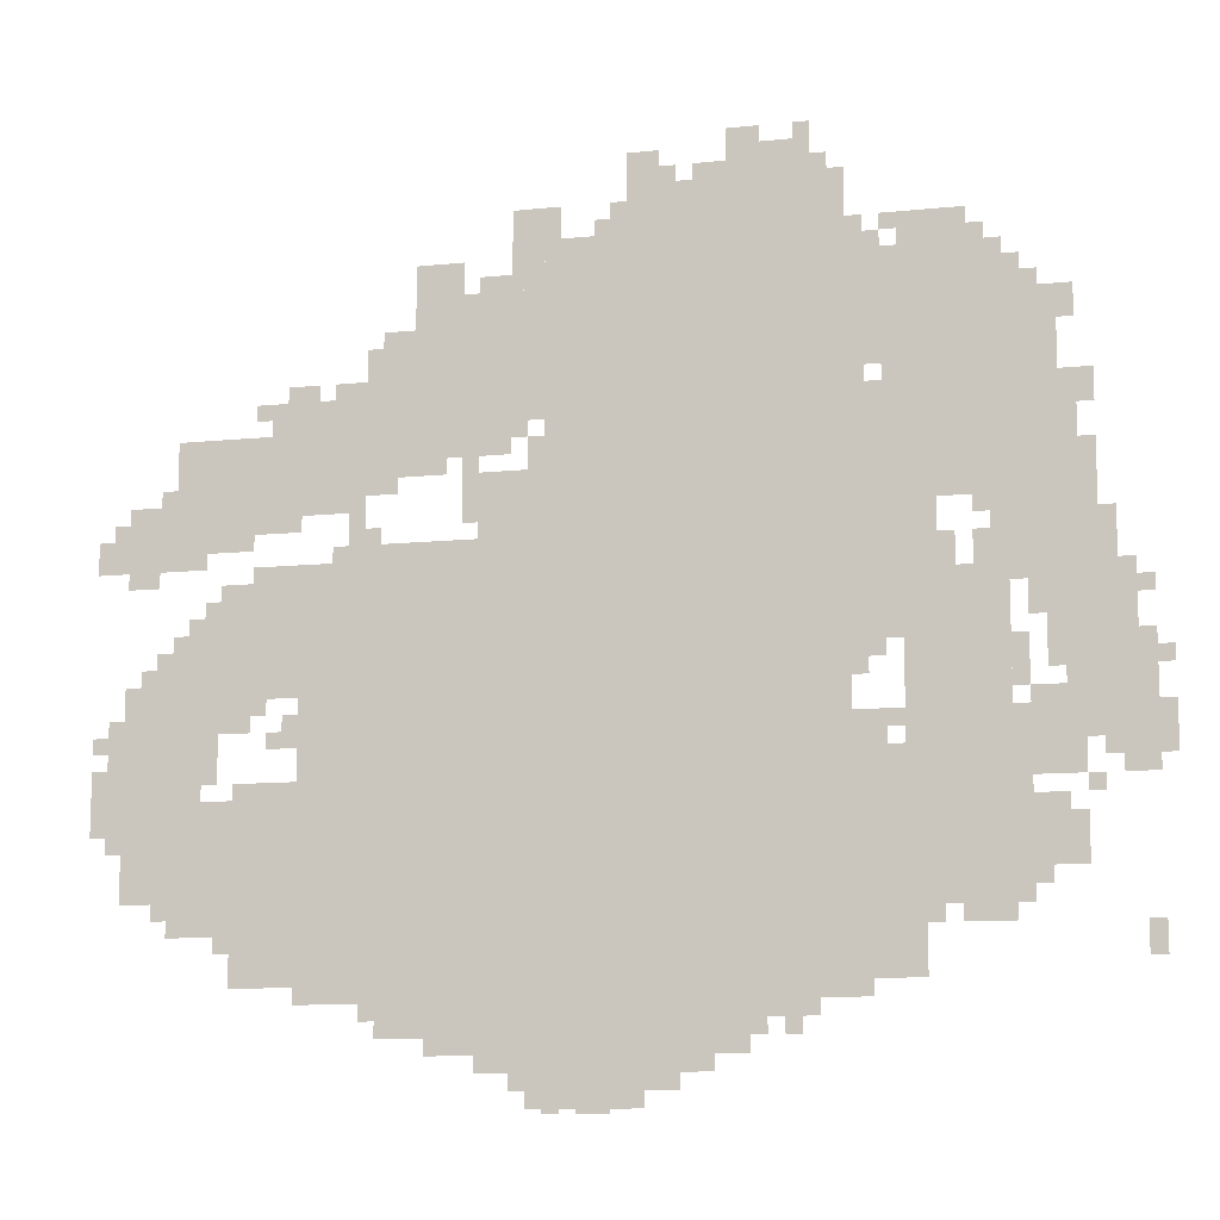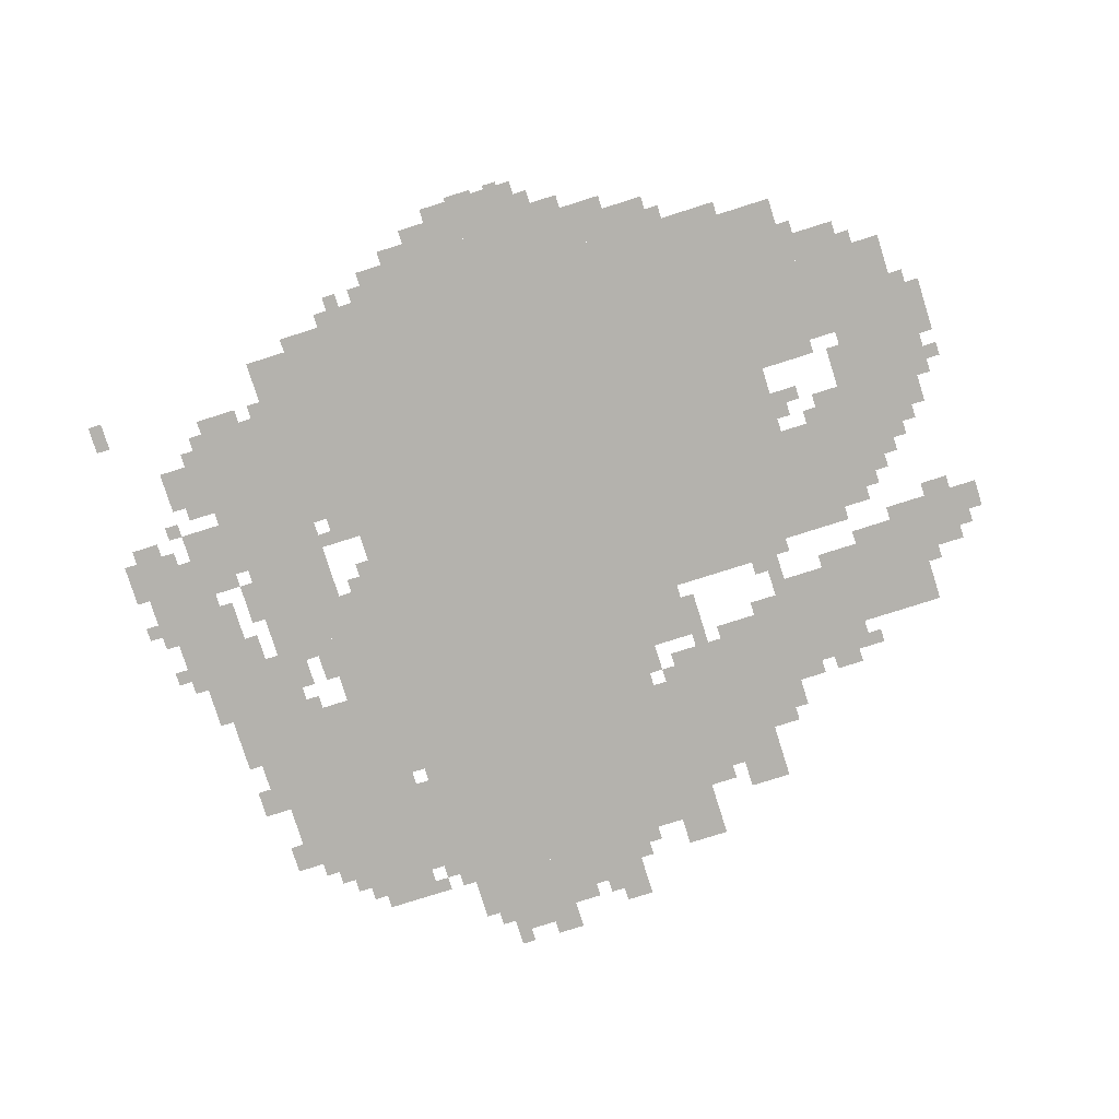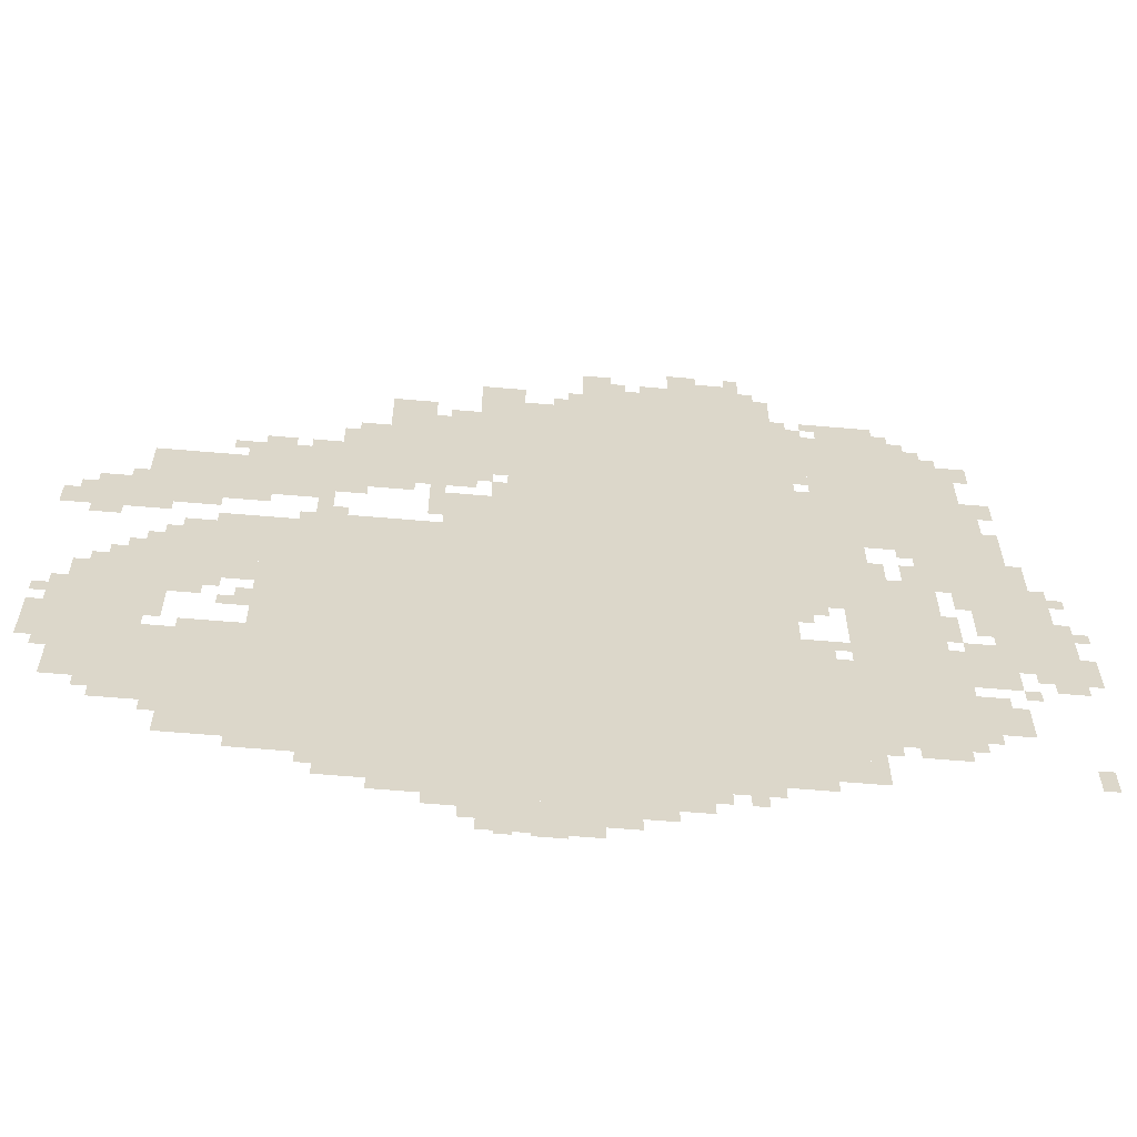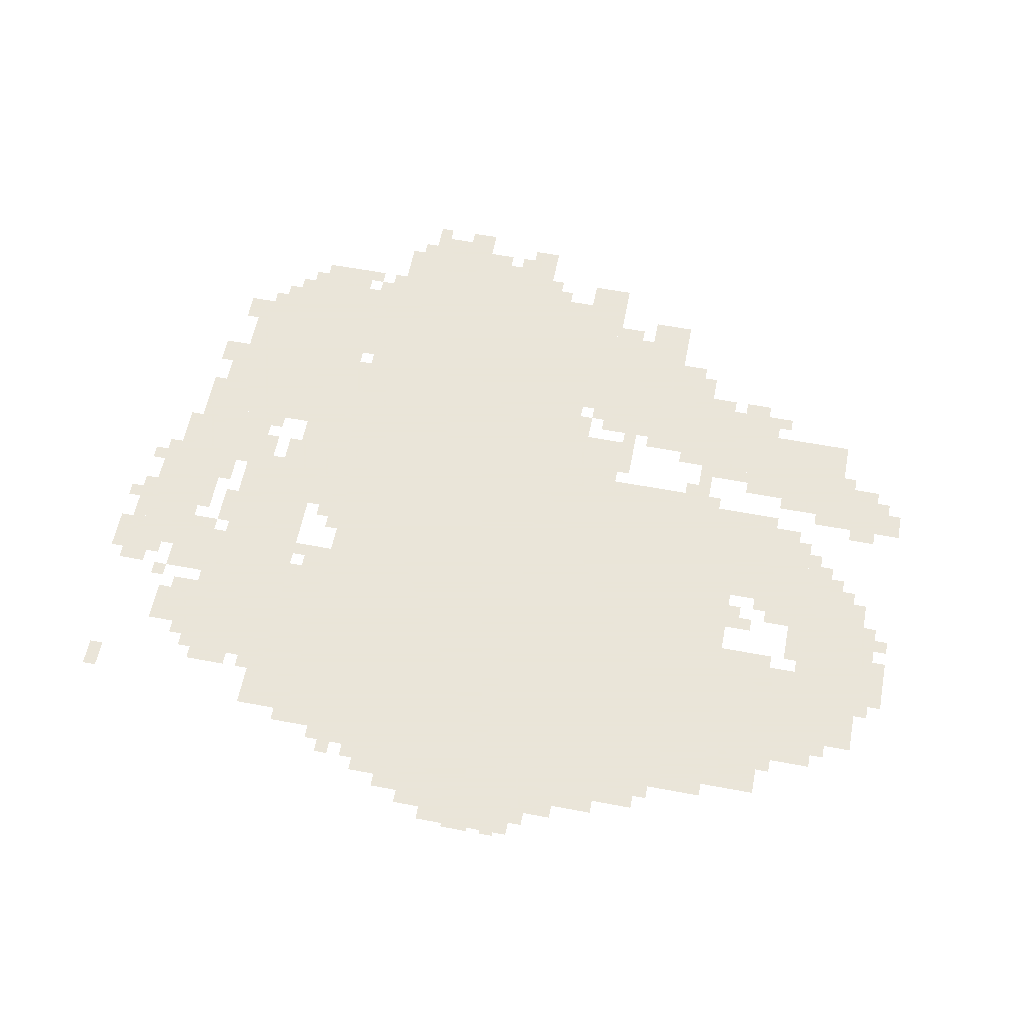
<metadata>
{"format":"obj","ext":"obj","renderer":"f3d","projection":"perspective","resolution":1024,"background":"white","views":[{"elev":-11.1,"azim":-165.7,"up":"+Y"},{"elev":-79.6,"azim":17.5,"up":"+Z"},{"elev":-60.2,"azim":174.9,"up":"+Y"},{"elev":58.6,"azim":11.0,"up":"+Z"}]}
</metadata>
<code>
g aogusite-mesh
v -416 201 0
v -416 1033 0
v -960 1033 0
v -960 201 0
v -960 201 0
v -960 1033 0
v -1472 1033 0
v -1472 201 0
v -896 1033 0
v -896 1641 0
v -1504 1641 0
v -1504 1033 0
v -1536 1097 0
v -1536 1513 0
v -1824 1513 0
v -1824 1097 0
v -64 393 0
v -64 585 0
v -416 585 0
v -416 393 0
v -640 1289 0
v -640 1545 0
v -896 1545 0
v -896 1289 0
v -1568 649 0
v -1568 937 0
v -1760 937 0
v -1760 649 0
v -1568 361 0
v -1568 649 0
v -1760 649 0
v -1760 361 0
v -352 1193 0
v -352 1353 0
v -640 1353 0
v -640 1193 0
v -224 777 0
v -224 969 0
v -416 969 0
v -416 777 0
v -160 1097 0
v -160 1289 0
v -352 1289 0
v -352 1097 0
v -64 585 0
v -64 809 0
v -224 809 0
v -224 585 0
v -672 105 0
v -672 201 0
v -992 201 0
v -992 105 0
v -992 105 0
v -992 201 0
v -1280 201 0
v -1280 105 0
v -1728 969 0
v -1728 1097 0
v -1920 1097 0
v -1920 969 0
v -1056 1641 0
v -1056 1737 0
v -1280 1737 0
v -1280 1641 0
v -864 9 0
v -864 105 0
v -1088 105 0
v -1088 9 0
v -1472 425 0
v -1472 649 0
v -1568 649 0
v -1568 425 0
v -768 1033 0
v -768 1193 0
v -896 1193 0
v -896 1033 0
v -288 233 0
v -288 393 0
v -416 393 0
v -416 233 0
v -1504 937 0
v -1504 1097 0
v -1632 1097 0
v -1632 937 0
v -1856 649 0
v -1856 809 0
v -1984 809 0
v -1984 649 0
v -1856 809 0
v -1856 969 0
v -1984 969 0
v -1984 809 0
v -1472 233 0
v -1472 425 0
v -1568 425 0
v -1568 233 0
v -1280 1641 0
v -1280 1737 0
v -1472 1737 0
v -1472 1641 0
v -1568 1513 0
v -1568 1641 0
v -1696 1641 0
v -1696 1513 0
v -1760 585 0
v -1760 713 0
v -1856 713 0
v -1856 585 0
v -1760 425 0
v -1760 553 0
v -1856 553 0
v -1856 425 0
v -544 1353 0
v -544 1449 0
v -640 1449 0
v -640 1353 0
v -1472 841 0
v -1472 937 0
v -1568 937 0
v -1568 841 0
v -704 1225 0
v -704 1289 0
v -832 1289 0
v -832 1225 0
v -160 329 0
v -160 393 0
v -288 393 0
v -288 329 0
v 0 1033 0
v 0 1097 0
v -128 1097 0
v -128 1033 0
v -1824 1193 0
v -1824 1321 0
v -1888 1321 0
v -1888 1193 0
v -640 1193 0
v -640 1289 0
v -704 1289 0
v -704 1193 0
v -64 1097 0
v -64 1161 0
v -160 1161 0
v -160 1097 0
v -160 809 0
v -160 905 0
v -224 905 0
v -224 809 0
v -576 137 0
v -576 201 0
v -672 201 0
v -672 137 0
v -320 969 0
v -320 1033 0
v -416 1033 0
v -416 969 0
v -1824 1097 0
v -1824 1193 0
v -1888 1193 0
v -1888 1097 0
v -832 1609 0
v -832 1705 0
v -896 1705 0
v -896 1609 0
v -1248 1737 0
v -1248 1801 0
v -1344 1801 0
v -1344 1737 0
v -128 1033 0
v -128 1097 0
v -224 1097 0
v -224 1033 0
v -640 1545 0
v -640 1609 0
v -736 1609 0
v -736 1545 0
v -480 1033 0
v -480 1065 0
v -640 1065 0
v -640 1033 0
v -1632 937 0
v -1632 969 0
v -1760 969 0
v -1760 937 0
v -1472 649 0
v -1472 713 0
v -1536 713 0
v -1536 649 0
v -1088 41 0
v -1088 105 0
v -1152 105 0
v -1152 41 0
v -256 713 0
v -256 777 0
v -320 777 0
v -320 713 0
v -1056 1737 0
v -1056 1801 0
v -1120 1801 0
v -1120 1737 0
v -1696 1513 0
v -1696 1577 0
v -1760 1577 0
v -1760 1513 0
v -640 1033 0
v -640 1065 0
v -768 1065 0
v -768 1033 0
v -480 1161 0
v -480 1193 0
v -608 1193 0
v -608 1161 0
v -1984 713 0
v -1984 841 0
v -2016 841 0
v -2016 713 0
v -1344 1737 0
v -1344 1801 0
v -1408 1801 0
v -1408 1737 0
v -832 1545 0
v -832 1609 0
v -896 1609 0
v -896 1545 0
v -1504 1481 0
v -1504 1609 0
v -1536 1609 0
v -1536 1481 0
v -1504 1353 0
v -1504 1481 0
v -1536 1481 0
v -1536 1353 0
v -32 489 0
v -32 617 0
v -64 617 0
v -64 489 0
v -1504 1193 0
v -1504 1321 0
v -1536 1321 0
v -1536 1193 0
v -1984 585 0
v -1984 713 0
v -2016 713 0
v -2016 585 0
v -32 617 0
v -32 745 0
v -64 745 0
v -64 617 0
v -352 1161 0
v -352 1193 0
v -480 1193 0
v -480 1161 0
v -1504 1097 0
v -1504 1193 0
v -1536 1193 0
v -1536 1097 0
v -224 681 0
v -224 777 0
v -256 777 0
v -256 681 0
v -1760 937 0
v -1760 969 0
v -1856 969 0
v -1856 937 0
v -1824 1385 0
v -1824 1481 0
v -1856 1481 0
v -1856 1385 0
v -352 1129 0
v -352 1161 0
v -448 1161 0
v -448 1129 0
v -448 1129 0
v -448 1161 0
v -544 1161 0
v -544 1129 0
v -1824 841 0
v -1824 937 0
v -1856 937 0
v -1856 841 0
v -384 1353 0
v -384 1385 0
v -448 1385 0
v -448 1353 0
v -480 1353 0
v -480 1385 0
v -544 1385 0
v -544 1353 0
v -352 1097 0
v -352 1129 0
v -416 1129 0
v -416 1097 0
v -512 1065 0
v -512 1129 0
v -544 1129 0
v -544 1065 0
v -1888 1257 0
v -1888 1321 0
v -1920 1321 0
v -1920 1257 0
v -864 1193 0
v -864 1257 0
v -896 1257 0
v -896 1193 0
v -1856 1417 0
v -1856 1481 0
v -1888 1481 0
v -1888 1417 0
v -896 1641 0
v -896 1705 0
v -928 1705 0
v -928 1641 0
v -1184 1737 0
v -1184 1769 0
v -1248 1769 0
v -1248 1737 0
v -1248 1801 0
v -1248 1833 0
v -1312 1833 0
v -1312 1801 0
v -1024 1641 0
v -1024 1705 0
v -1056 1705 0
v -1056 1641 0
v -576 1449 0
v -576 1481 0
v -640 1481 0
v -640 1449 0
v -1536 1513 0
v -1536 1577 0
v -1568 1577 0
v -1568 1513 0
v -768 1545 0
v -768 1577 0
v -832 1577 0
v -832 1545 0
v -64 1001 0
v -64 1033 0
v -128 1033 0
v -128 1001 0
v -1920 617 0
v -1920 649 0
v -1984 649 0
v -1984 617 0
v -1856 585 0
v -1856 649 0
v -1888 649 0
v -1888 585 0
v -1792 713 0
v -1792 745 0
v -1856 745 0
v -1856 713 0
v -1760 361 0
v -1760 425 0
v -1792 425 0
v -1792 361 0
v -960 0 0
v -960 9 0
v -1024 9 0
v -1024 0 0
v -1152 73 0
v -1152 105 0
v -1216 105 0
v -1216 73 0
v -1984 265 0
v -1984 329 0
v -2016 329 0
v -2016 265 0
v -256 969 0
v -256 1001 0
v -320 1001 0
v -320 969 0
v -1696 969 0
v -1696 1033 0
v -1728 1033 0
v -1728 969 0
v -1632 969 0
v -1632 1033 0
v -1664 1033 0
v -1664 969 0
v -1792 873 0
v -1792 937 0
v -1824 937 0
v -1824 873 0
v -384 681 0
v -384 745 0
v -416 745 0
v -416 681 0
v -1472 777 0
v -1472 841 0
v -1504 841 0
v -1504 777 0
v -128 809 0
v -128 873 0
v -160 873 0
v -160 809 0
v -768 73 0
v -768 105 0
v -832 105 0
v -832 73 0
v 0 585 0
v 0 649 0
v -32 649 0
v -32 585 0
v -1888 1129 0
v -1888 1193 0
v -1920 1193 0
v -1920 1129 0
v -224 1065 0
v -224 1097 0
v -288 1097 0
v -288 1065 0
v -1920 1001 0
v -1920 1065 0
v -1952 1065 0
v -1952 1001 0
v -736 1097 0
v -736 1161 0
v -768 1161 0
v -768 1097 0
v -1344 169 0
v -1344 201 0
v -1408 201 0
v -1408 169 0
v 0 521 0
v 0 585 0
v -32 585 0
v -32 521 0
v -288 585 0
v -288 617 0
v -352 617 0
v -352 585 0
v -1568 297 0
v -1568 361 0
v -1600 361 0
v -1600 297 0
v -1280 169 0
v -1280 201 0
v -1344 201 0
v -1344 169 0
v -1568 233 0
v -1568 297 0
v -1600 297 0
v -1600 233 0
v -736 1161 0
v -736 1225 0
v -768 1225 0
v -768 1161 0
v -1856 457 0
v -1856 521 0
v -1888 521 0
v -1888 457 0
v -1824 1321 0
v -1824 1385 0
v -1856 1385 0
v -1856 1321 0
v -352 585 0
v -352 617 0
v -416 617 0
v -416 585 0
v -1664 329 0
v -1664 361 0
v -1728 361 0
v -1728 329 0
v -2016 649 0
v -2016 713 0
v -2047 713 0
v -2047 649 0
v -1472 969 0
v -1472 1033 0
v -1504 1033 0
v -1504 969 0
v -224 617 0
v -224 681 0
v -256 681 0
v -256 617 0
v -1824 777 0
v -1824 841 0
v -1856 841 0
v -1856 777 0
v -1760 777 0
v -1760 841 0
v -1792 841 0
v -1792 777 0
v -1952 585 0
v -1952 617 0
v -1984 617 0
v -1984 585 0
v -1760 553 0
v -1760 585 0
v -1792 585 0
v -1792 553 0
v -96 809 0
v -96 841 0
v -128 841 0
v -128 809 0
v -1504 809 0
v -1504 841 0
v -1536 841 0
v -1536 809 0
v -192 905 0
v -192 937 0
v -224 937 0
v -224 905 0
v -1984 905 0
v -1984 937 0
v -2016 937 0
v -2016 905 0
v -2016 777 0
v -2016 809 0
v -2047 809 0
v -2047 777 0
v -352 681 0
v -352 713 0
v -384 713 0
v -384 681 0
v -1536 681 0
v -1536 713 0
v -1568 713 0
v -1568 681 0
v -320 745 0
v -320 777 0
v -352 777 0
v -352 745 0
v 0 681 0
v 0 713 0
v -32 713 0
v -32 681 0
v -544 169 0
v -544 201 0
v -576 201 0
v -576 169 0
v -1472 201 0
v -1472 233 0
v -1504 233 0
v -1504 201 0
v -1280 137 0
v -1280 169 0
v -1312 169 0
v -1312 137 0
v -832 41 0
v -832 73 0
v -864 73 0
v -864 41 0
v -1344 137 0
v -1344 169 0
v -1376 169 0
v -1376 137 0
v -256 297 0
v -256 329 0
v -288 329 0
v -288 297 0
v -1792 393 0
v -1792 425 0
v -1824 425 0
v -1824 393 0
v -1888 553 0
v -1888 585 0
v -1920 585 0
v -1920 553 0
v -896 0 0
v -896 9 0
v -928 9 0
v -928 0 0
v -1600 329 0
v -1600 361 0
v -1632 361 0
v -1632 329 0
v -128 361 0
v -128 393 0
v -160 393 0
v -160 361 0
v -288 1065 0
v -288 1097 0
v -320 1097 0
v -320 1065 0
v -1920 969 0
v -1920 1001 0
v -1952 1001 0
v -1952 969 0
v -1888 1097 0
v -1888 1129 0
v -1920 1129 0
v -1920 1097 0
v -1120 1737 0
v -1120 1769 0
v -1152 1769 0
v -1152 1737 0
v -1376 1801 0
v -1376 1833 0
v -1408 1833 0
v -1408 1801 0
v -1472 937 0
v -1472 969 0
v -1504 969 0
v -1504 937 0
v -1728 329 0
v -1728 361 0
v -1760 361 0
v -1760 329 0
v -832 73 0
v -832 105 0
v -864 105 0
v -864 73 0
v -1856 425 0
v -1856 457 0
v -1888 457 0
v -1888 425 0
v -1760 745 0
v -1760 777 0
v -1792 777 0
v -1792 745 0
v -2016 617 0
v -2016 649 0
v -2047 649 0
v -2047 617 0
v -128 1161 0
v -128 1193 0
v -160 1193 0
v -160 1161 0
v -832 1257 0
v -832 1289 0
v -864 1289 0
v -864 1257 0
v -32 1097 0
v -32 1129 0
v -64 1129 0
v -64 1097 0
v -1696 1065 0
v -1696 1097 0
v -1728 1097 0
v -1728 1065 0
v -544 1065 0
v -544 1097 0
v -576 1097 0
v -576 1065 0
v -320 1321 0
v -320 1353 0
v -352 1353 0
v -352 1321 0
v -992 1641 0
v -992 1673 0
v -1024 1673 0
v -1024 1641 0
v -1408 1737 0
v -1408 1769 0
v -1440 1769 0
v -1440 1737 0
v -1536 1609 0
v -1536 1641 0
v -1568 1641 0
v -1568 1609 0
v -1760 1513 0
v -1760 1545 0
v -1792 1545 0
v -1792 1513 0
v -1696 1577 0
v -1696 1609 0
v -1728 1609 0
v -1728 1577 0
g aogusite-mesh_0
f 3 2 1
f 1 4 3
f 7 6 5
f 5 8 7
f 11 10 9
f 9 12 11
f 15 14 13
f 13 16 15
f 19 18 17
f 17 20 19
f 23 22 21
f 21 24 23
f 27 26 25
f 25 28 27
f 31 30 29
f 29 32 31
f 35 34 33
f 33 36 35
f 39 38 37
f 37 40 39
f 43 42 41
f 41 44 43
f 47 46 45
f 45 48 47
f 51 50 49
f 49 52 51
f 55 54 53
f 53 56 55
f 59 58 57
f 57 60 59
f 63 62 61
f 61 64 63
f 67 66 65
f 65 68 67
f 71 70 69
f 69 72 71
f 75 74 73
f 73 76 75
f 79 78 77
f 77 80 79
f 83 82 81
f 81 84 83
f 87 86 85
f 85 88 87
f 91 90 89
f 89 92 91
f 95 94 93
f 93 96 95
f 99 98 97
f 97 100 99
f 103 102 101
f 101 104 103
f 107 106 105
f 105 108 107
f 111 110 109
f 109 112 111
f 115 114 113
f 113 116 115
f 119 118 117
f 117 120 119
f 123 122 121
f 121 124 123
f 127 126 125
f 125 128 127
f 131 130 129
f 129 132 131
f 135 134 133
f 133 136 135
f 139 138 137
f 137 140 139
f 143 142 141
f 141 144 143
f 147 146 145
f 145 148 147
f 151 150 149
f 149 152 151
f 155 154 153
f 153 156 155
f 159 158 157
f 157 160 159
f 163 162 161
f 161 164 163
f 167 166 165
f 165 168 167
f 171 170 169
f 169 172 171
f 175 174 173
f 173 176 175
f 179 178 177
f 177 180 179
f 183 182 181
f 181 184 183
f 187 186 185
f 185 188 187
f 191 190 189
f 189 192 191
f 195 194 193
f 193 196 195
f 199 198 197
f 197 200 199
f 203 202 201
f 201 204 203
f 207 206 205
f 205 208 207
f 211 210 209
f 209 212 211
f 215 214 213
f 213 216 215
f 219 218 217
f 217 220 219
f 223 222 221
f 221 224 223
f 227 226 225
f 225 228 227
f 231 230 229
f 229 232 231
f 235 234 233
f 233 236 235
f 239 238 237
f 237 240 239
f 243 242 241
f 241 244 243
f 247 246 245
f 245 248 247
f 251 250 249
f 249 252 251
f 255 254 253
f 253 256 255
f 259 258 257
f 257 260 259
f 263 262 261
f 261 264 263
f 267 266 265
f 265 268 267
f 271 270 269
f 269 272 271
f 275 274 273
f 273 276 275
f 279 278 277
f 277 280 279
f 283 282 281
f 281 284 283
f 287 286 285
f 285 288 287
f 291 290 289
f 289 292 291
f 295 294 293
f 293 296 295
f 299 298 297
f 297 300 299
f 303 302 301
f 301 304 303
f 307 306 305
f 305 308 307
f 311 310 309
f 309 312 311
f 315 314 313
f 313 316 315
f 319 318 317
f 317 320 319
f 323 322 321
f 321 324 323
f 327 326 325
f 325 328 327
f 331 330 329
f 329 332 331
f 335 334 333
f 333 336 335
f 339 338 337
f 337 340 339
f 343 342 341
f 341 344 343
f 347 346 345
f 345 348 347
f 351 350 349
f 349 352 351
f 355 354 353
f 353 356 355
f 359 358 357
f 357 360 359
f 363 362 361
f 361 364 363
f 367 366 365
f 365 368 367
f 371 370 369
f 369 372 371
f 375 374 373
f 373 376 375
f 379 378 377
f 377 380 379
f 383 382 381
f 381 384 383
f 387 386 385
f 385 388 387
f 391 390 389
f 389 392 391
f 395 394 393
f 393 396 395
f 399 398 397
f 397 400 399
f 403 402 401
f 401 404 403
f 407 406 405
f 405 408 407
f 411 410 409
f 409 412 411
f 415 414 413
f 413 416 415
f 419 418 417
f 417 420 419
f 423 422 421
f 421 424 423
f 427 426 425
f 425 428 427
f 431 430 429
f 429 432 431
f 435 434 433
f 433 436 435
f 439 438 437
f 437 440 439
f 443 442 441
f 441 444 443
f 447 446 445
f 445 448 447
f 451 450 449
f 449 452 451
f 455 454 453
f 453 456 455
f 459 458 457
f 457 460 459
f 463 462 461
f 461 464 463
f 467 466 465
f 465 468 467
f 471 470 469
f 469 472 471
f 475 474 473
f 473 476 475
f 479 478 477
f 477 480 479
f 483 482 481
f 481 484 483
f 487 486 485
f 485 488 487
f 491 490 489
f 489 492 491
f 495 494 493
f 493 496 495
f 499 498 497
f 497 500 499
f 503 502 501
f 501 504 503
f 507 506 505
f 505 508 507
f 511 510 509
f 509 512 511
f 515 514 513
f 513 516 515
f 519 518 517
f 517 520 519
f 523 522 521
f 521 524 523
f 527 526 525
f 525 528 527
f 531 530 529
f 529 532 531
f 535 534 533
f 533 536 535
f 539 538 537
f 537 540 539
f 543 542 541
f 541 544 543
f 547 546 545
f 545 548 547
f 551 550 549
f 549 552 551
f 555 554 553
f 553 556 555
f 559 558 557
f 557 560 559
f 563 562 561
f 561 564 563
f 567 566 565
f 565 568 567
f 571 570 569
f 569 572 571
f 575 574 573
f 573 576 575
f 579 578 577
f 577 580 579
f 583 582 581
f 581 584 583
f 587 586 585
f 585 588 587
f 591 590 589
f 589 592 591
f 595 594 593
f 593 596 595
f 599 598 597
f 597 600 599
f 603 602 601
f 601 604 603
f 607 606 605
f 605 608 607
f 611 610 609
f 609 612 611
f 615 614 613
f 613 616 615
f 619 618 617
f 617 620 619
f 623 622 621
f 621 624 623
f 627 626 625
f 625 628 627
f 631 630 629
f 629 632 631
f 635 634 633
f 633 636 635
f 639 638 637
f 637 640 639
f 643 642 641
f 641 644 643
f 647 646 645
f 645 648 647
f 651 650 649
f 649 652 651
f 655 654 653
f 653 656 655
f 659 658 657
f 657 660 659

</code>
